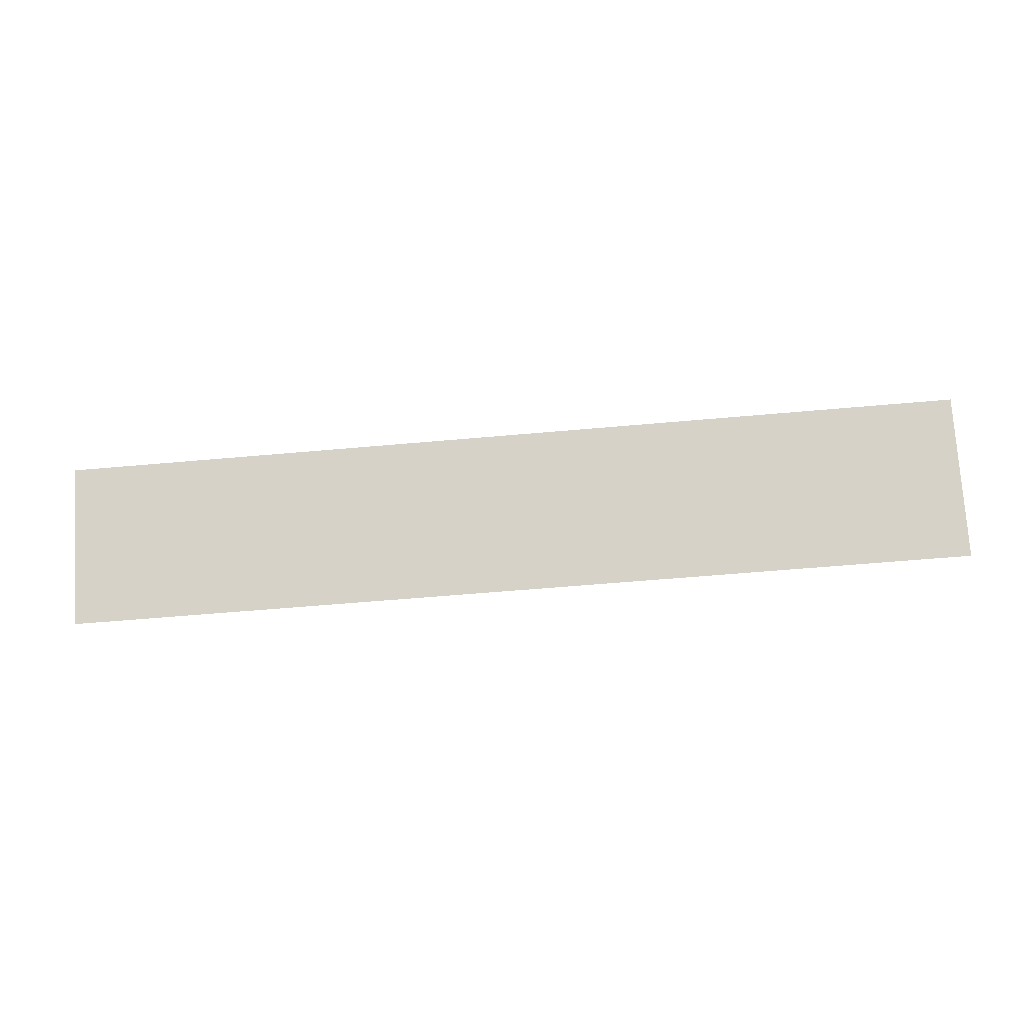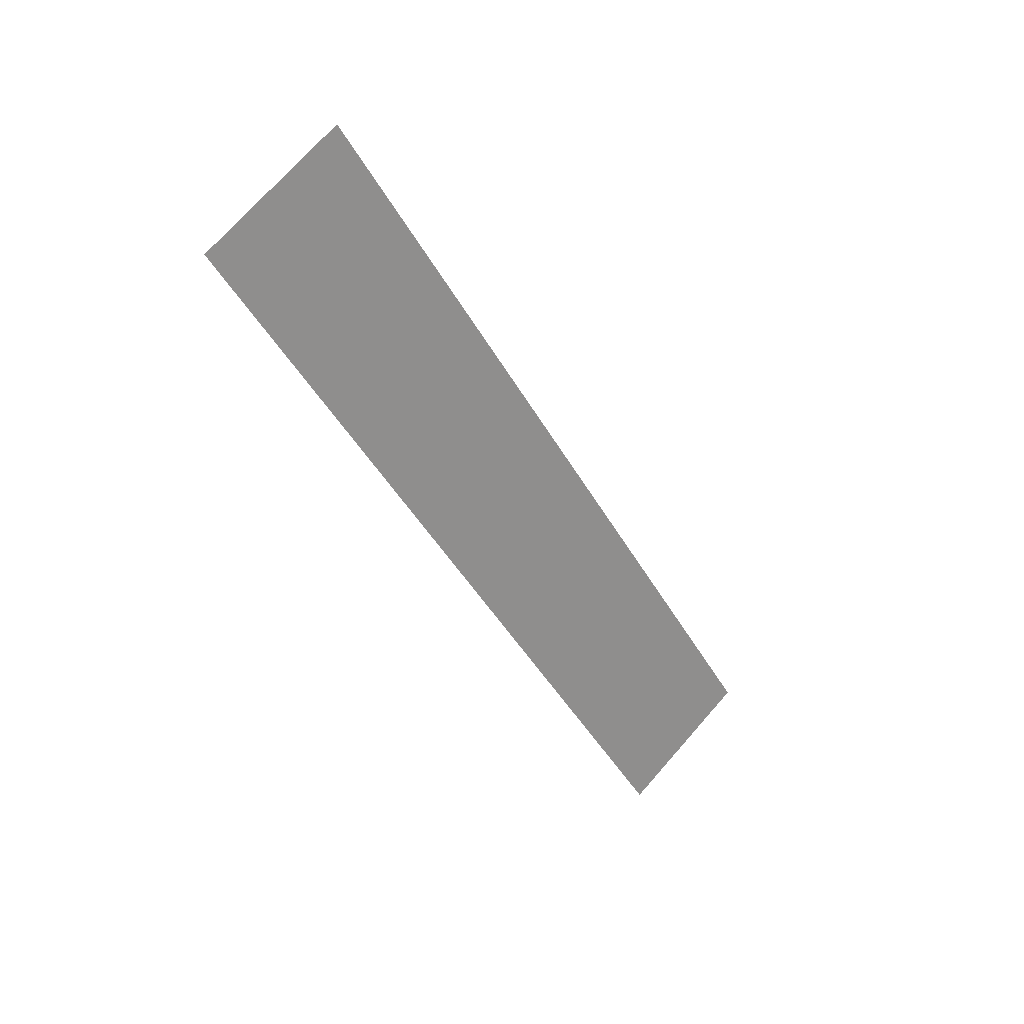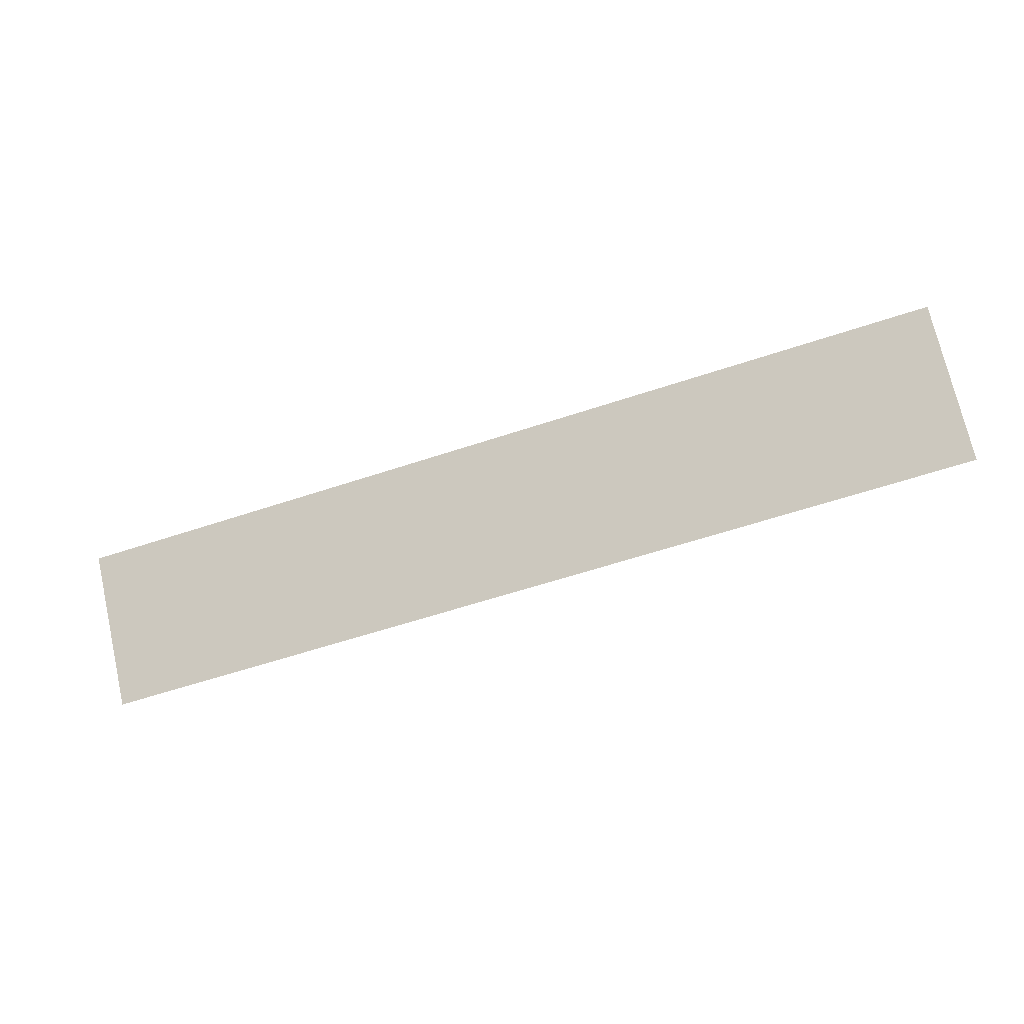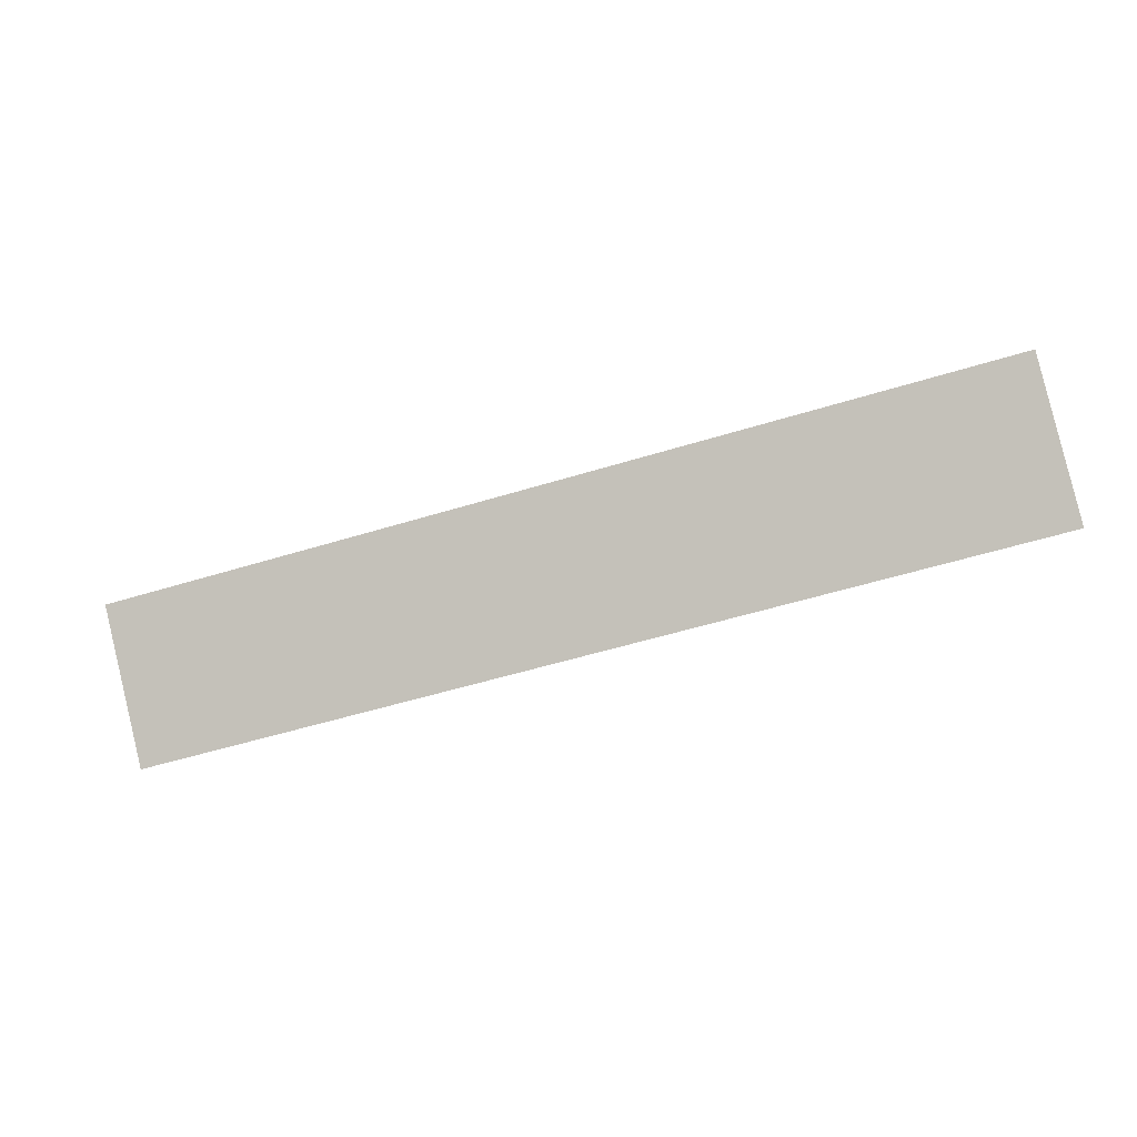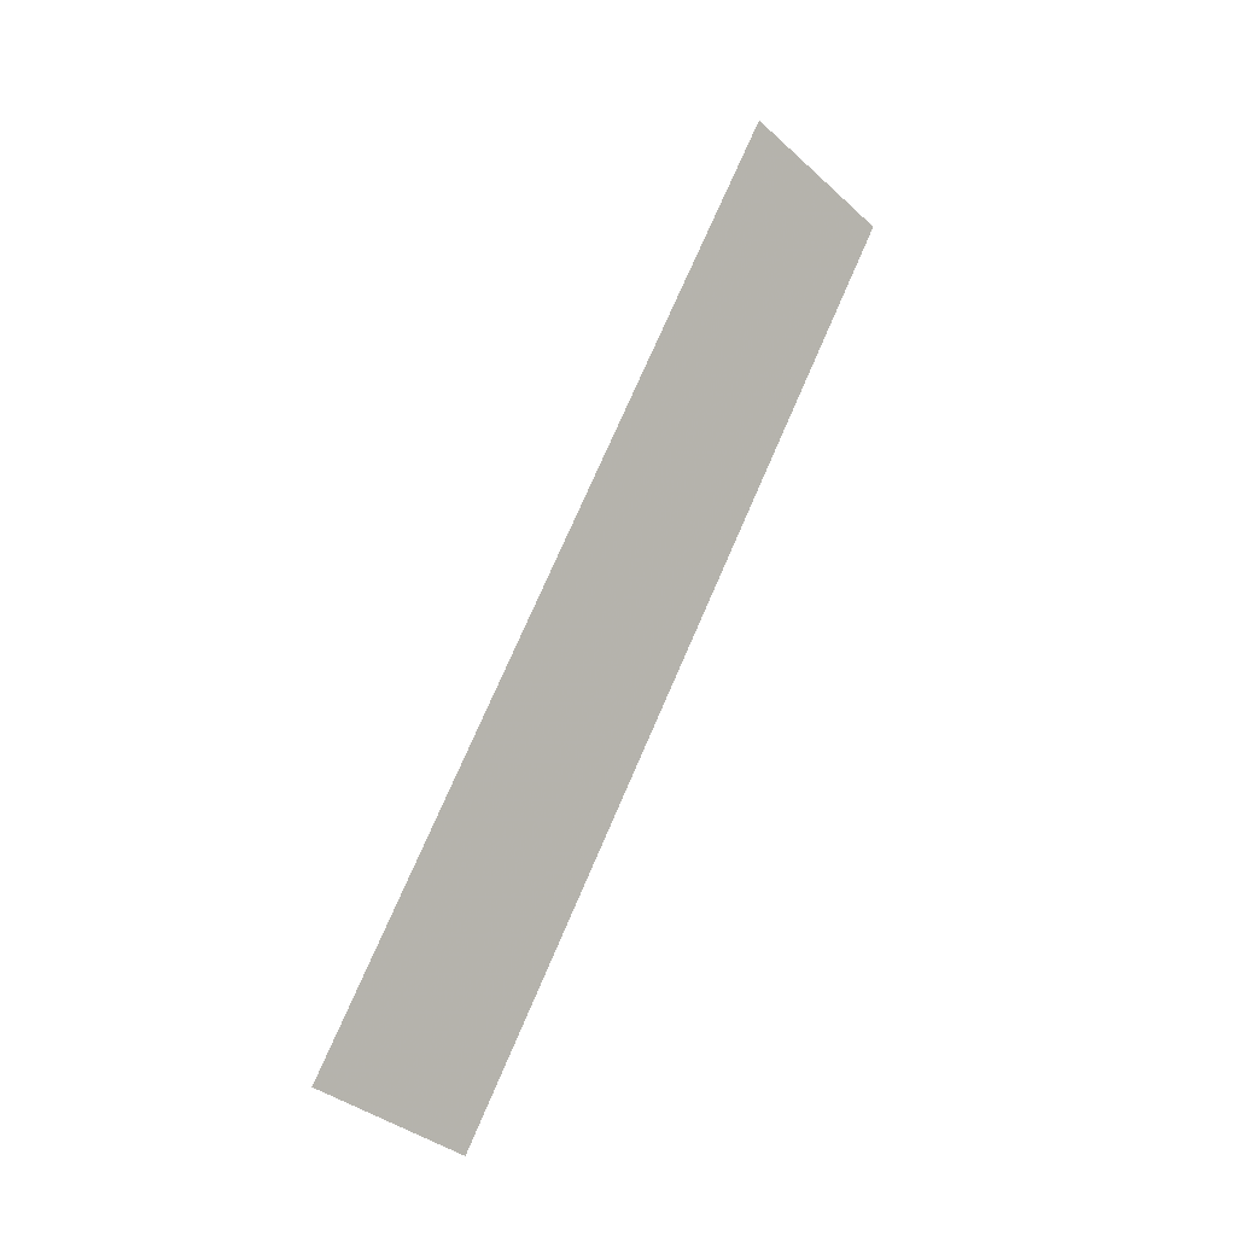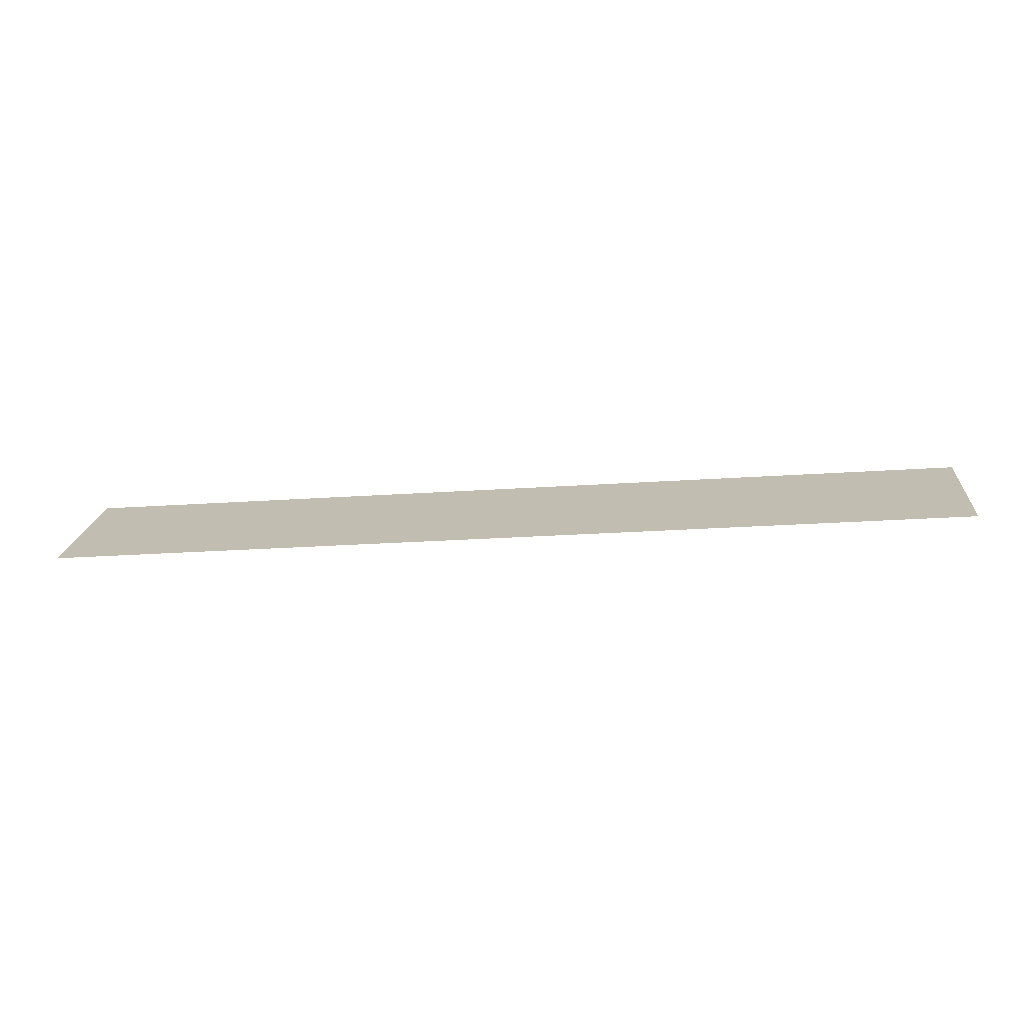
<metadata>
{"format":"obj","ext":"obj","renderer":"f3d","projection":"perspective","resolution":1024,"background":"white","views":[{"elev":-56.4,"azim":5.4,"up":"+Y"},{"elev":-43.0,"azim":116.9,"up":"+Z"},{"elev":-57.5,"azim":19.3,"up":"+Y"},{"elev":-52.9,"azim":-161.6,"up":"+Z"},{"elev":73.9,"azim":-66.6,"up":"+Z"},{"elev":-24.1,"azim":6.6,"up":"+Z"}]}
</metadata>
<code>
v 4.44 -0.9841 4.055
v 3.16 -0.9841 4.055
v 4.44 -0.008018 4.932
v -1.56 -0.9841 4.055
v -2.84 -0.9841 4.055
v -2.84 -0.008018 4.932
f 2 1 3
f 3 4 2
f 3 5 4
g group1
f 3 6 5

</code>
